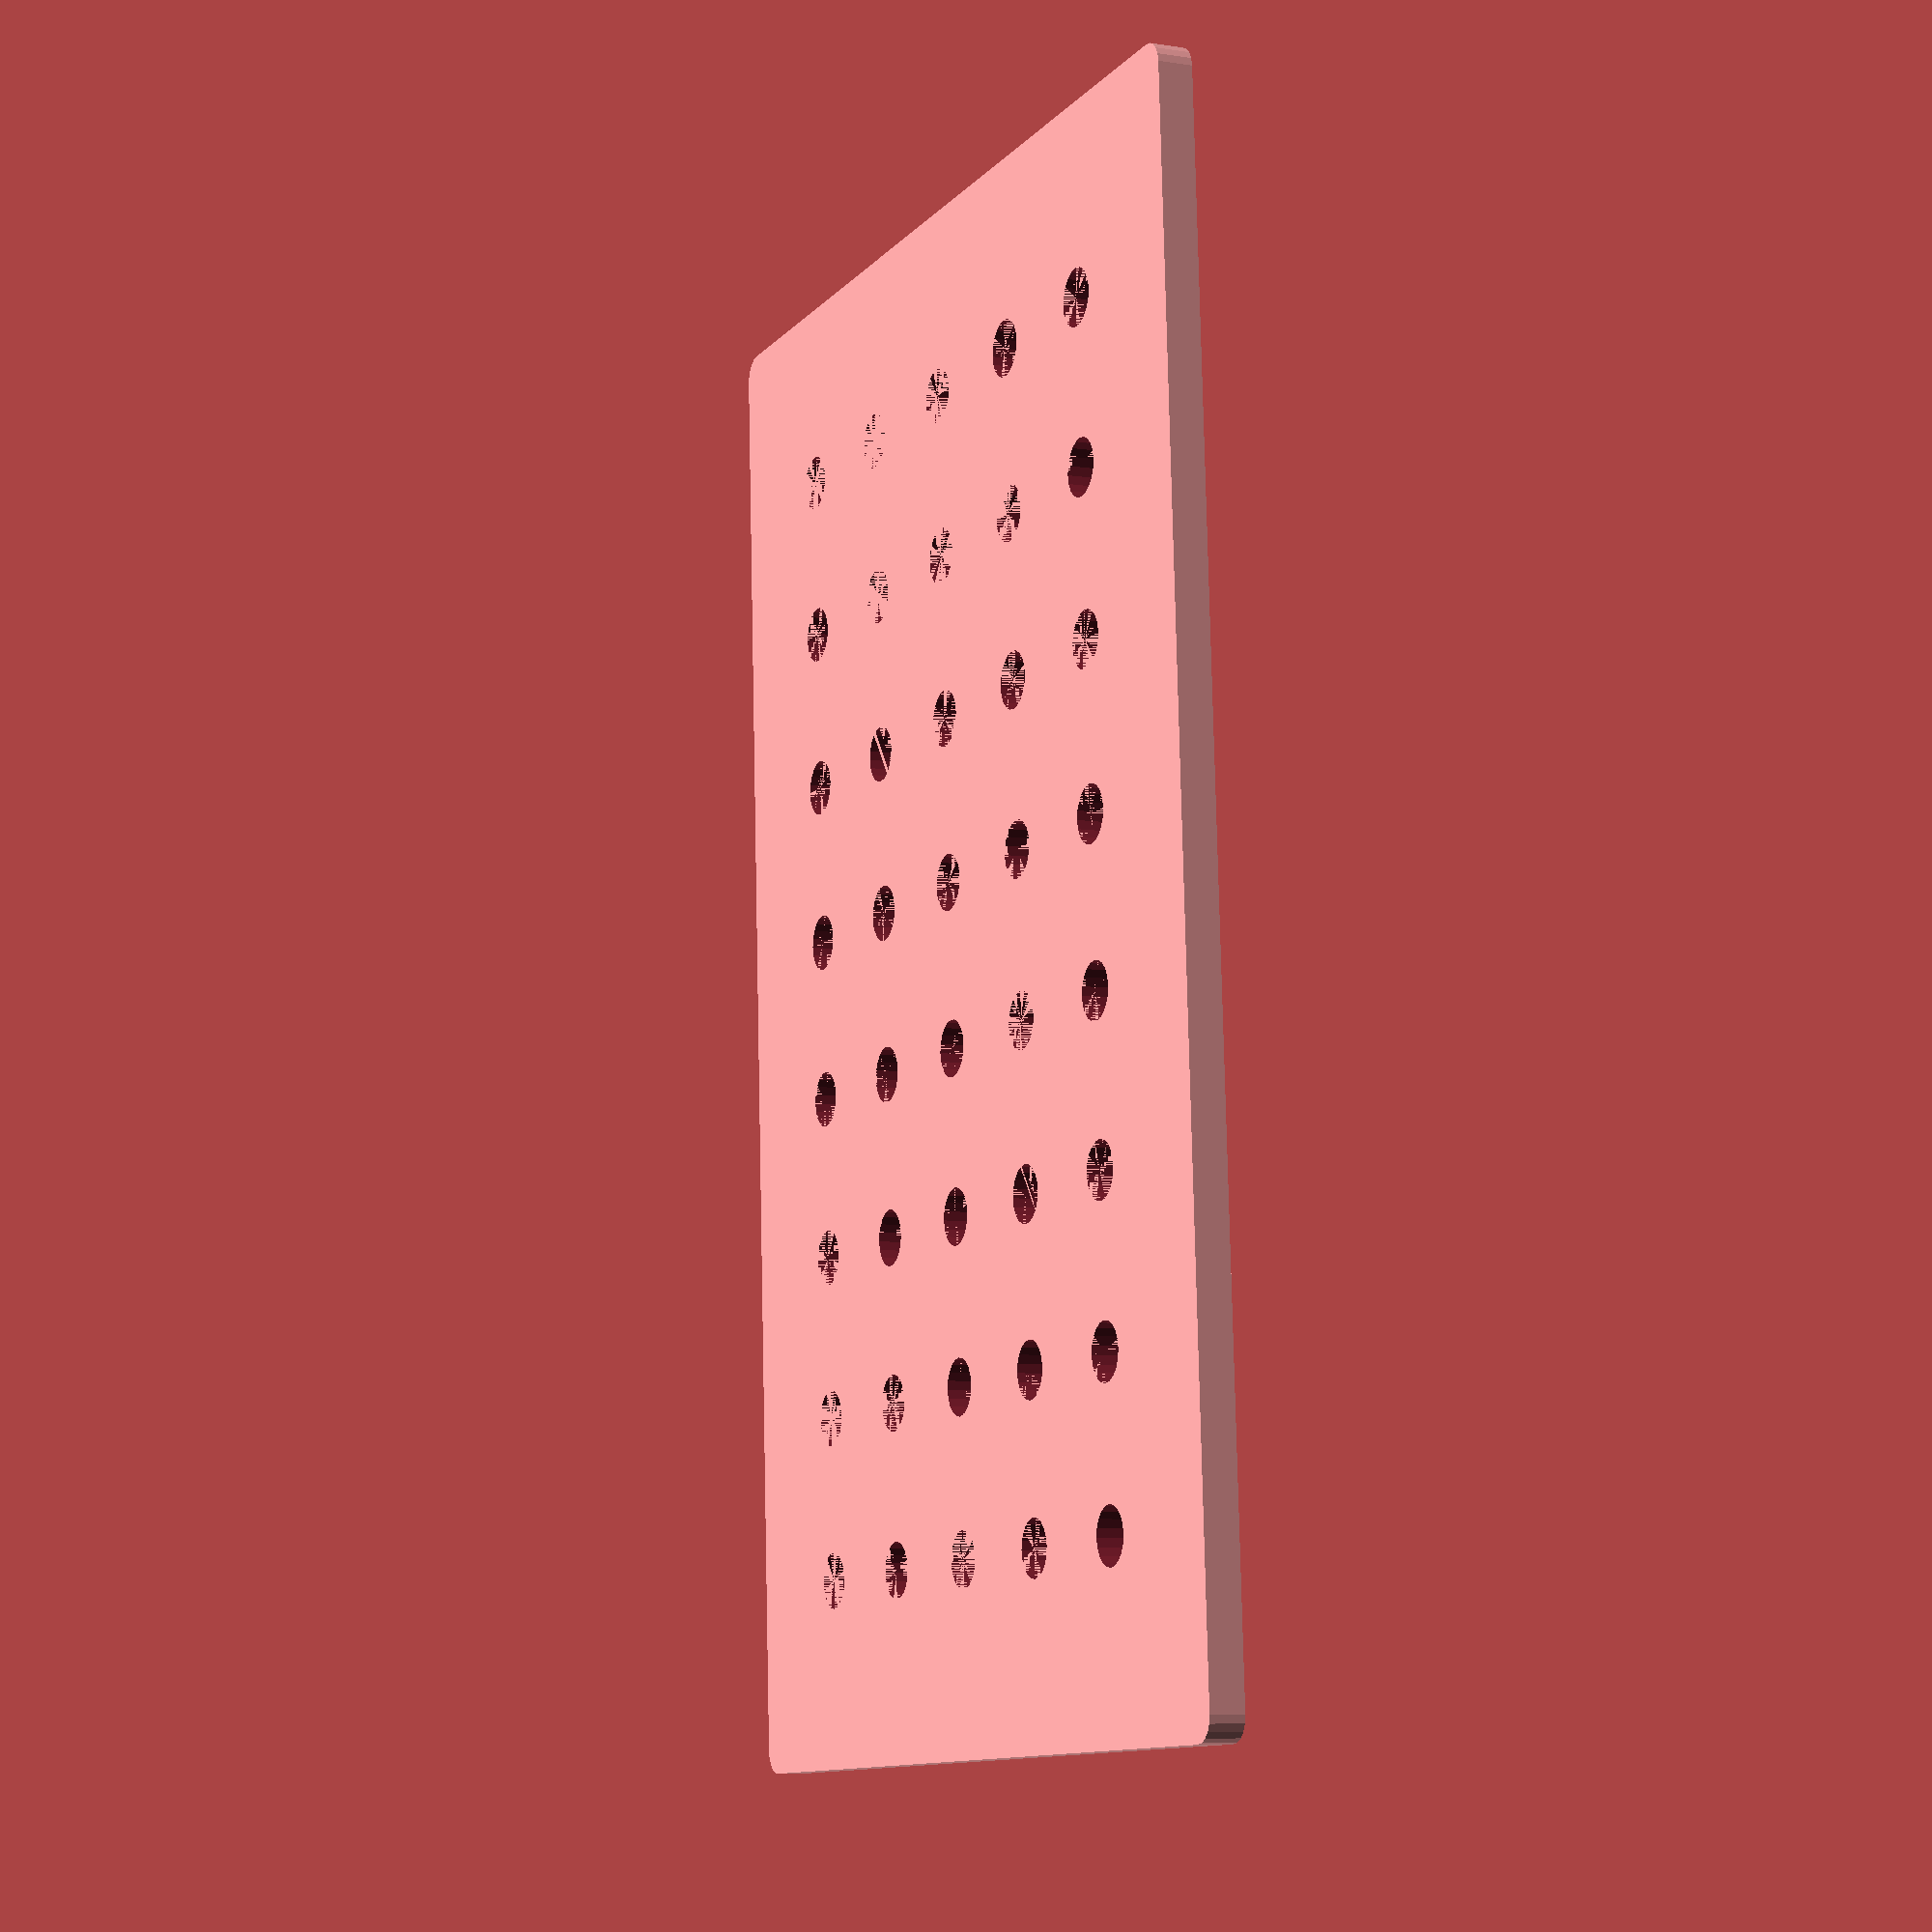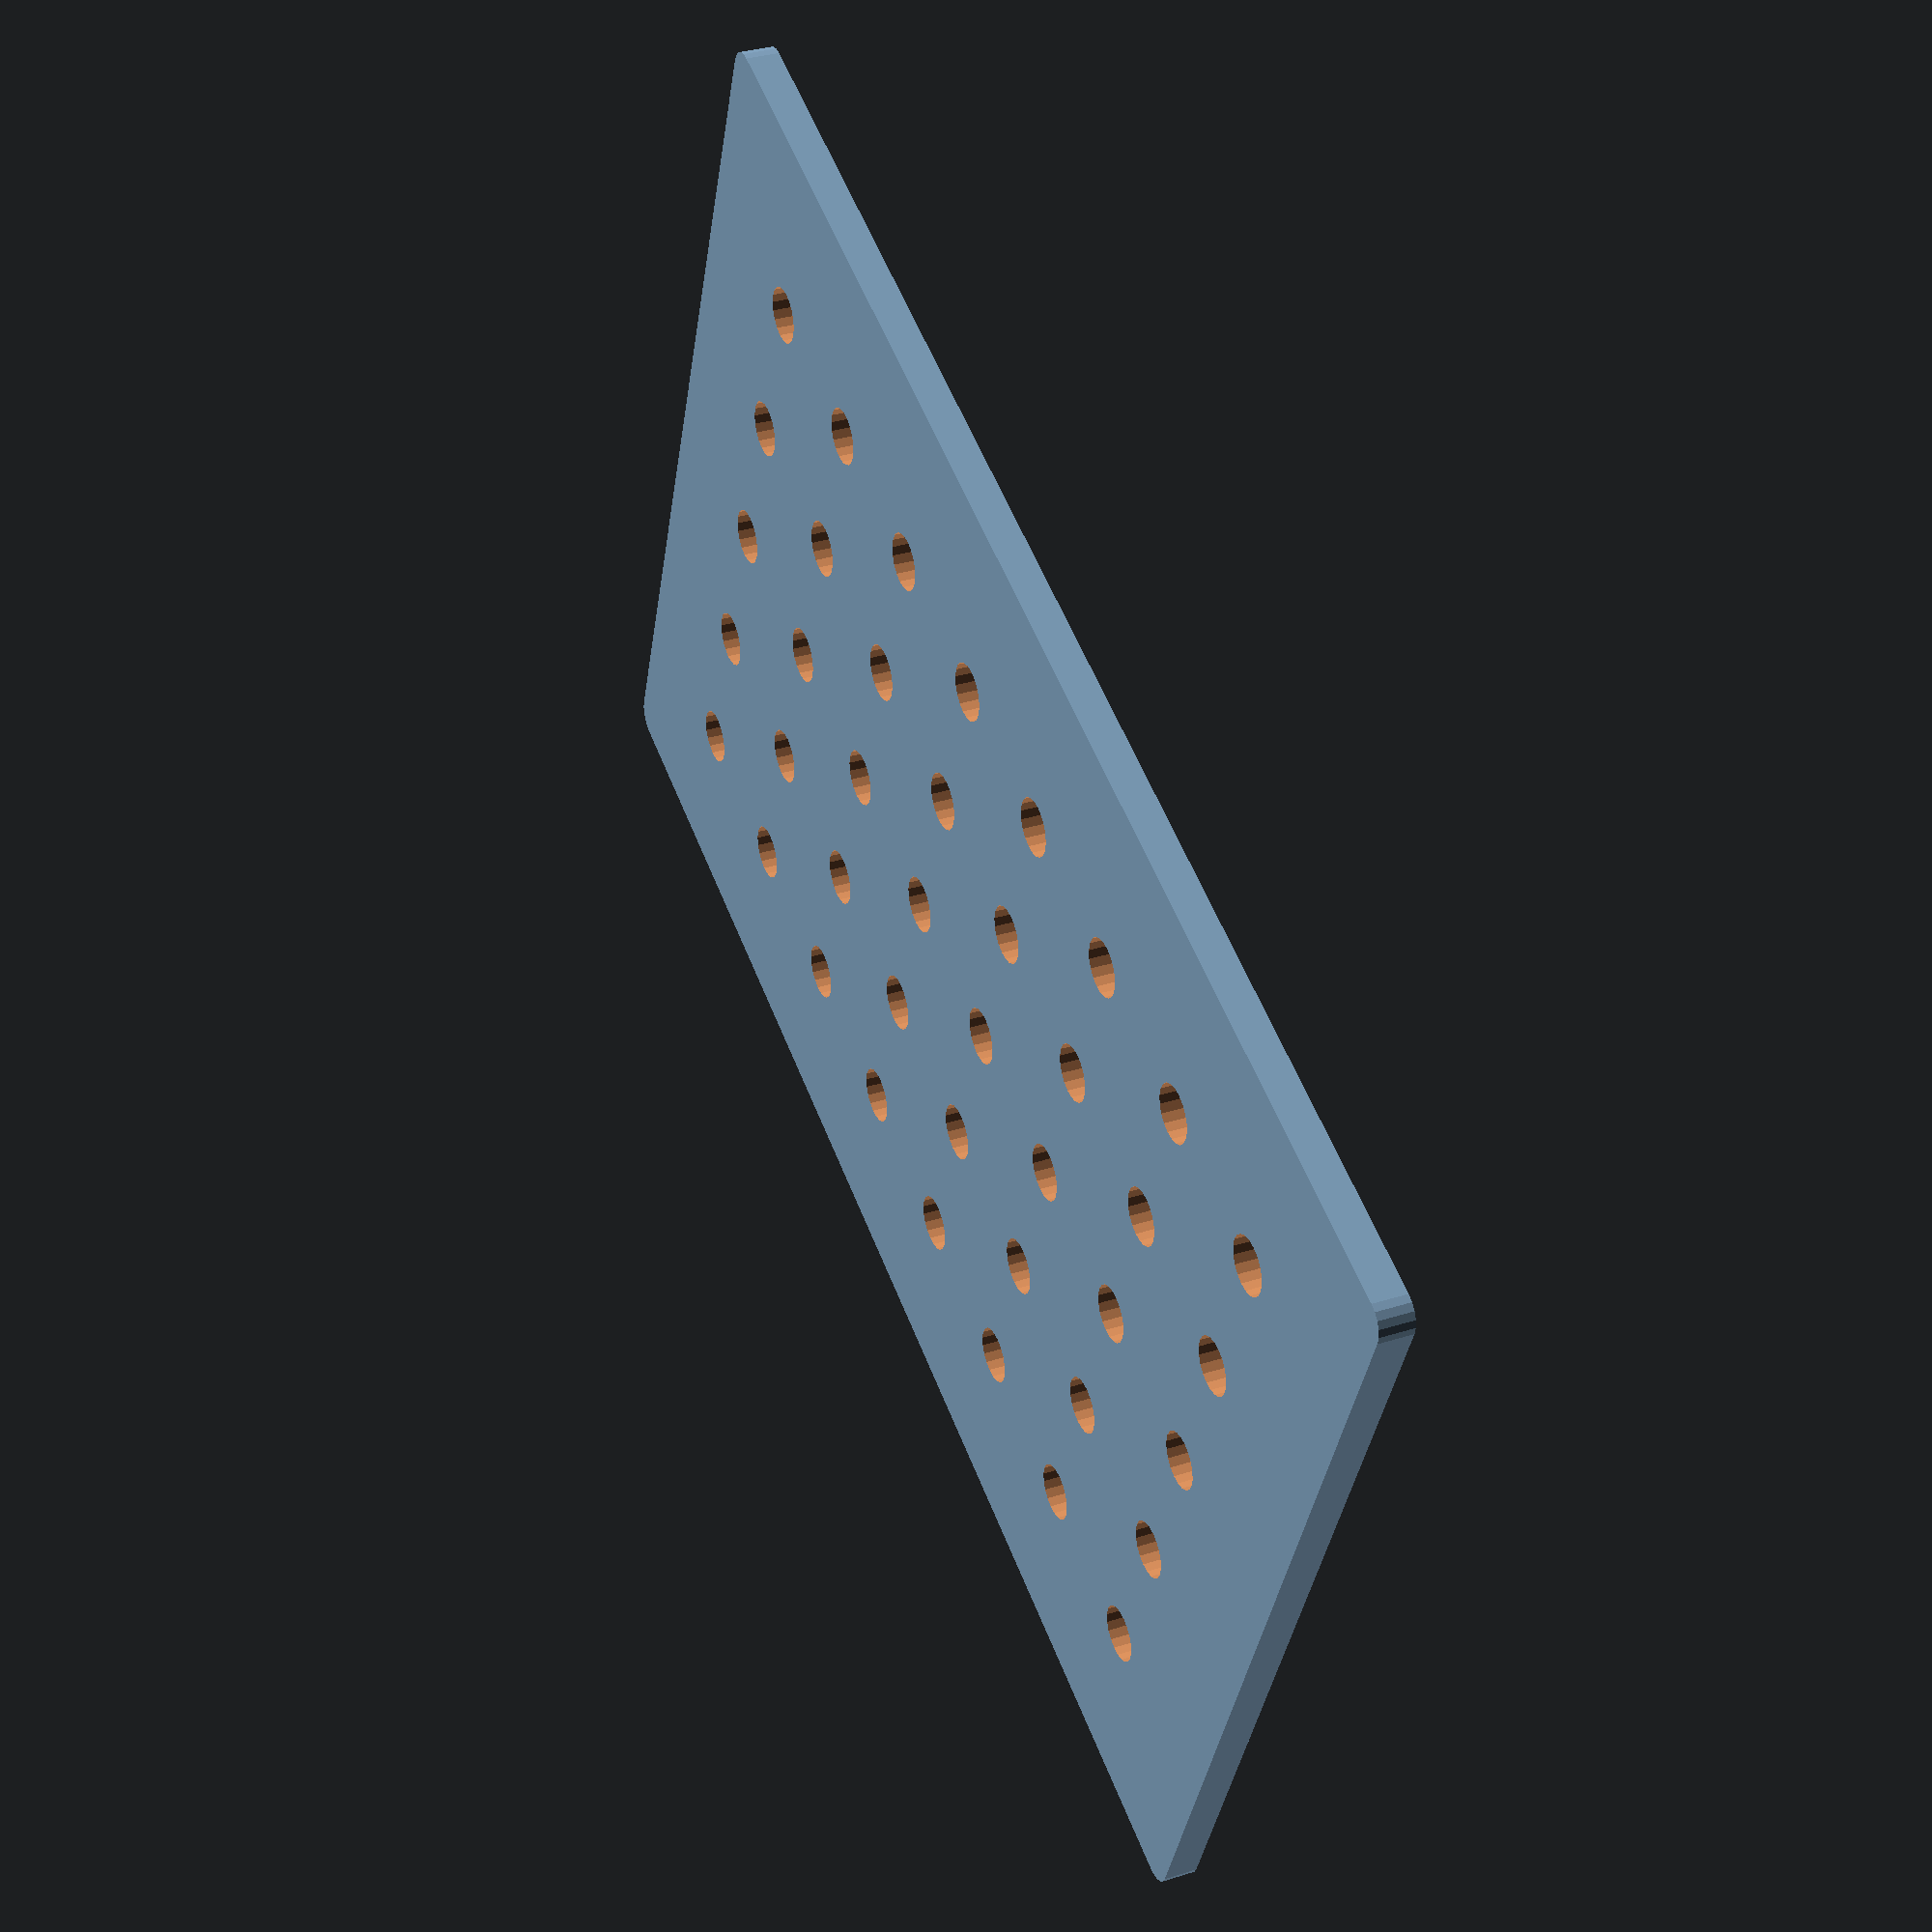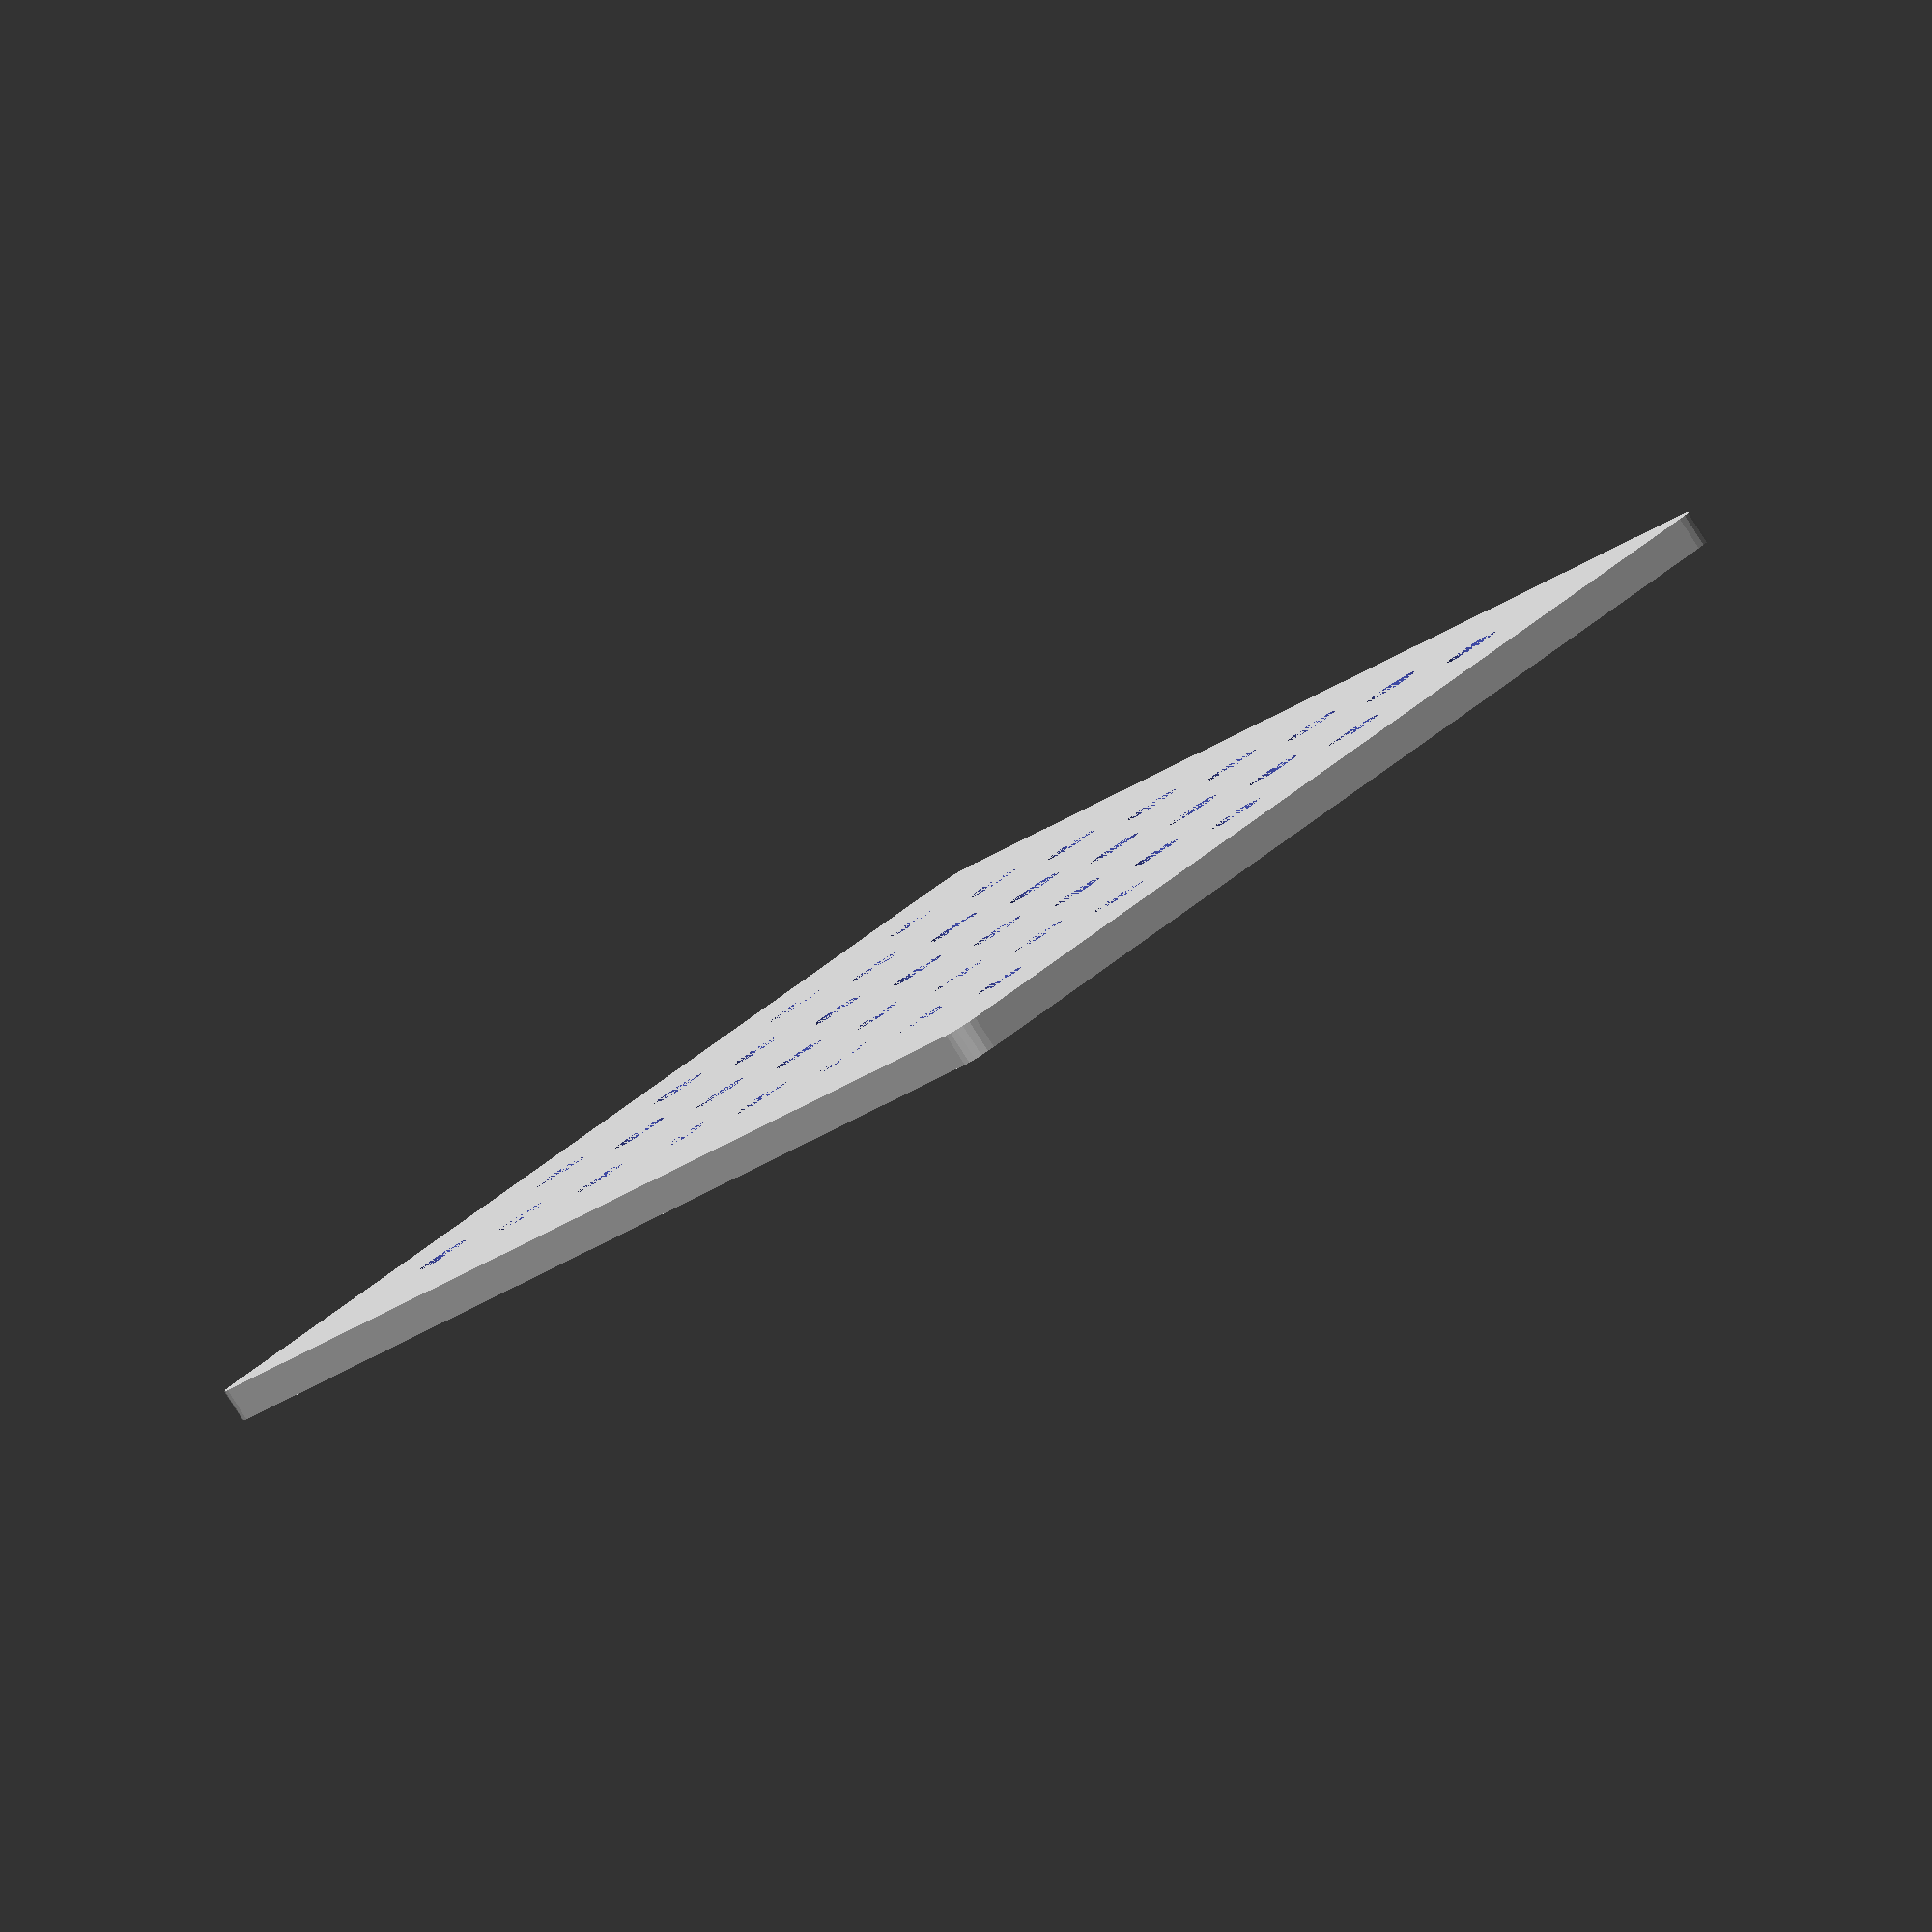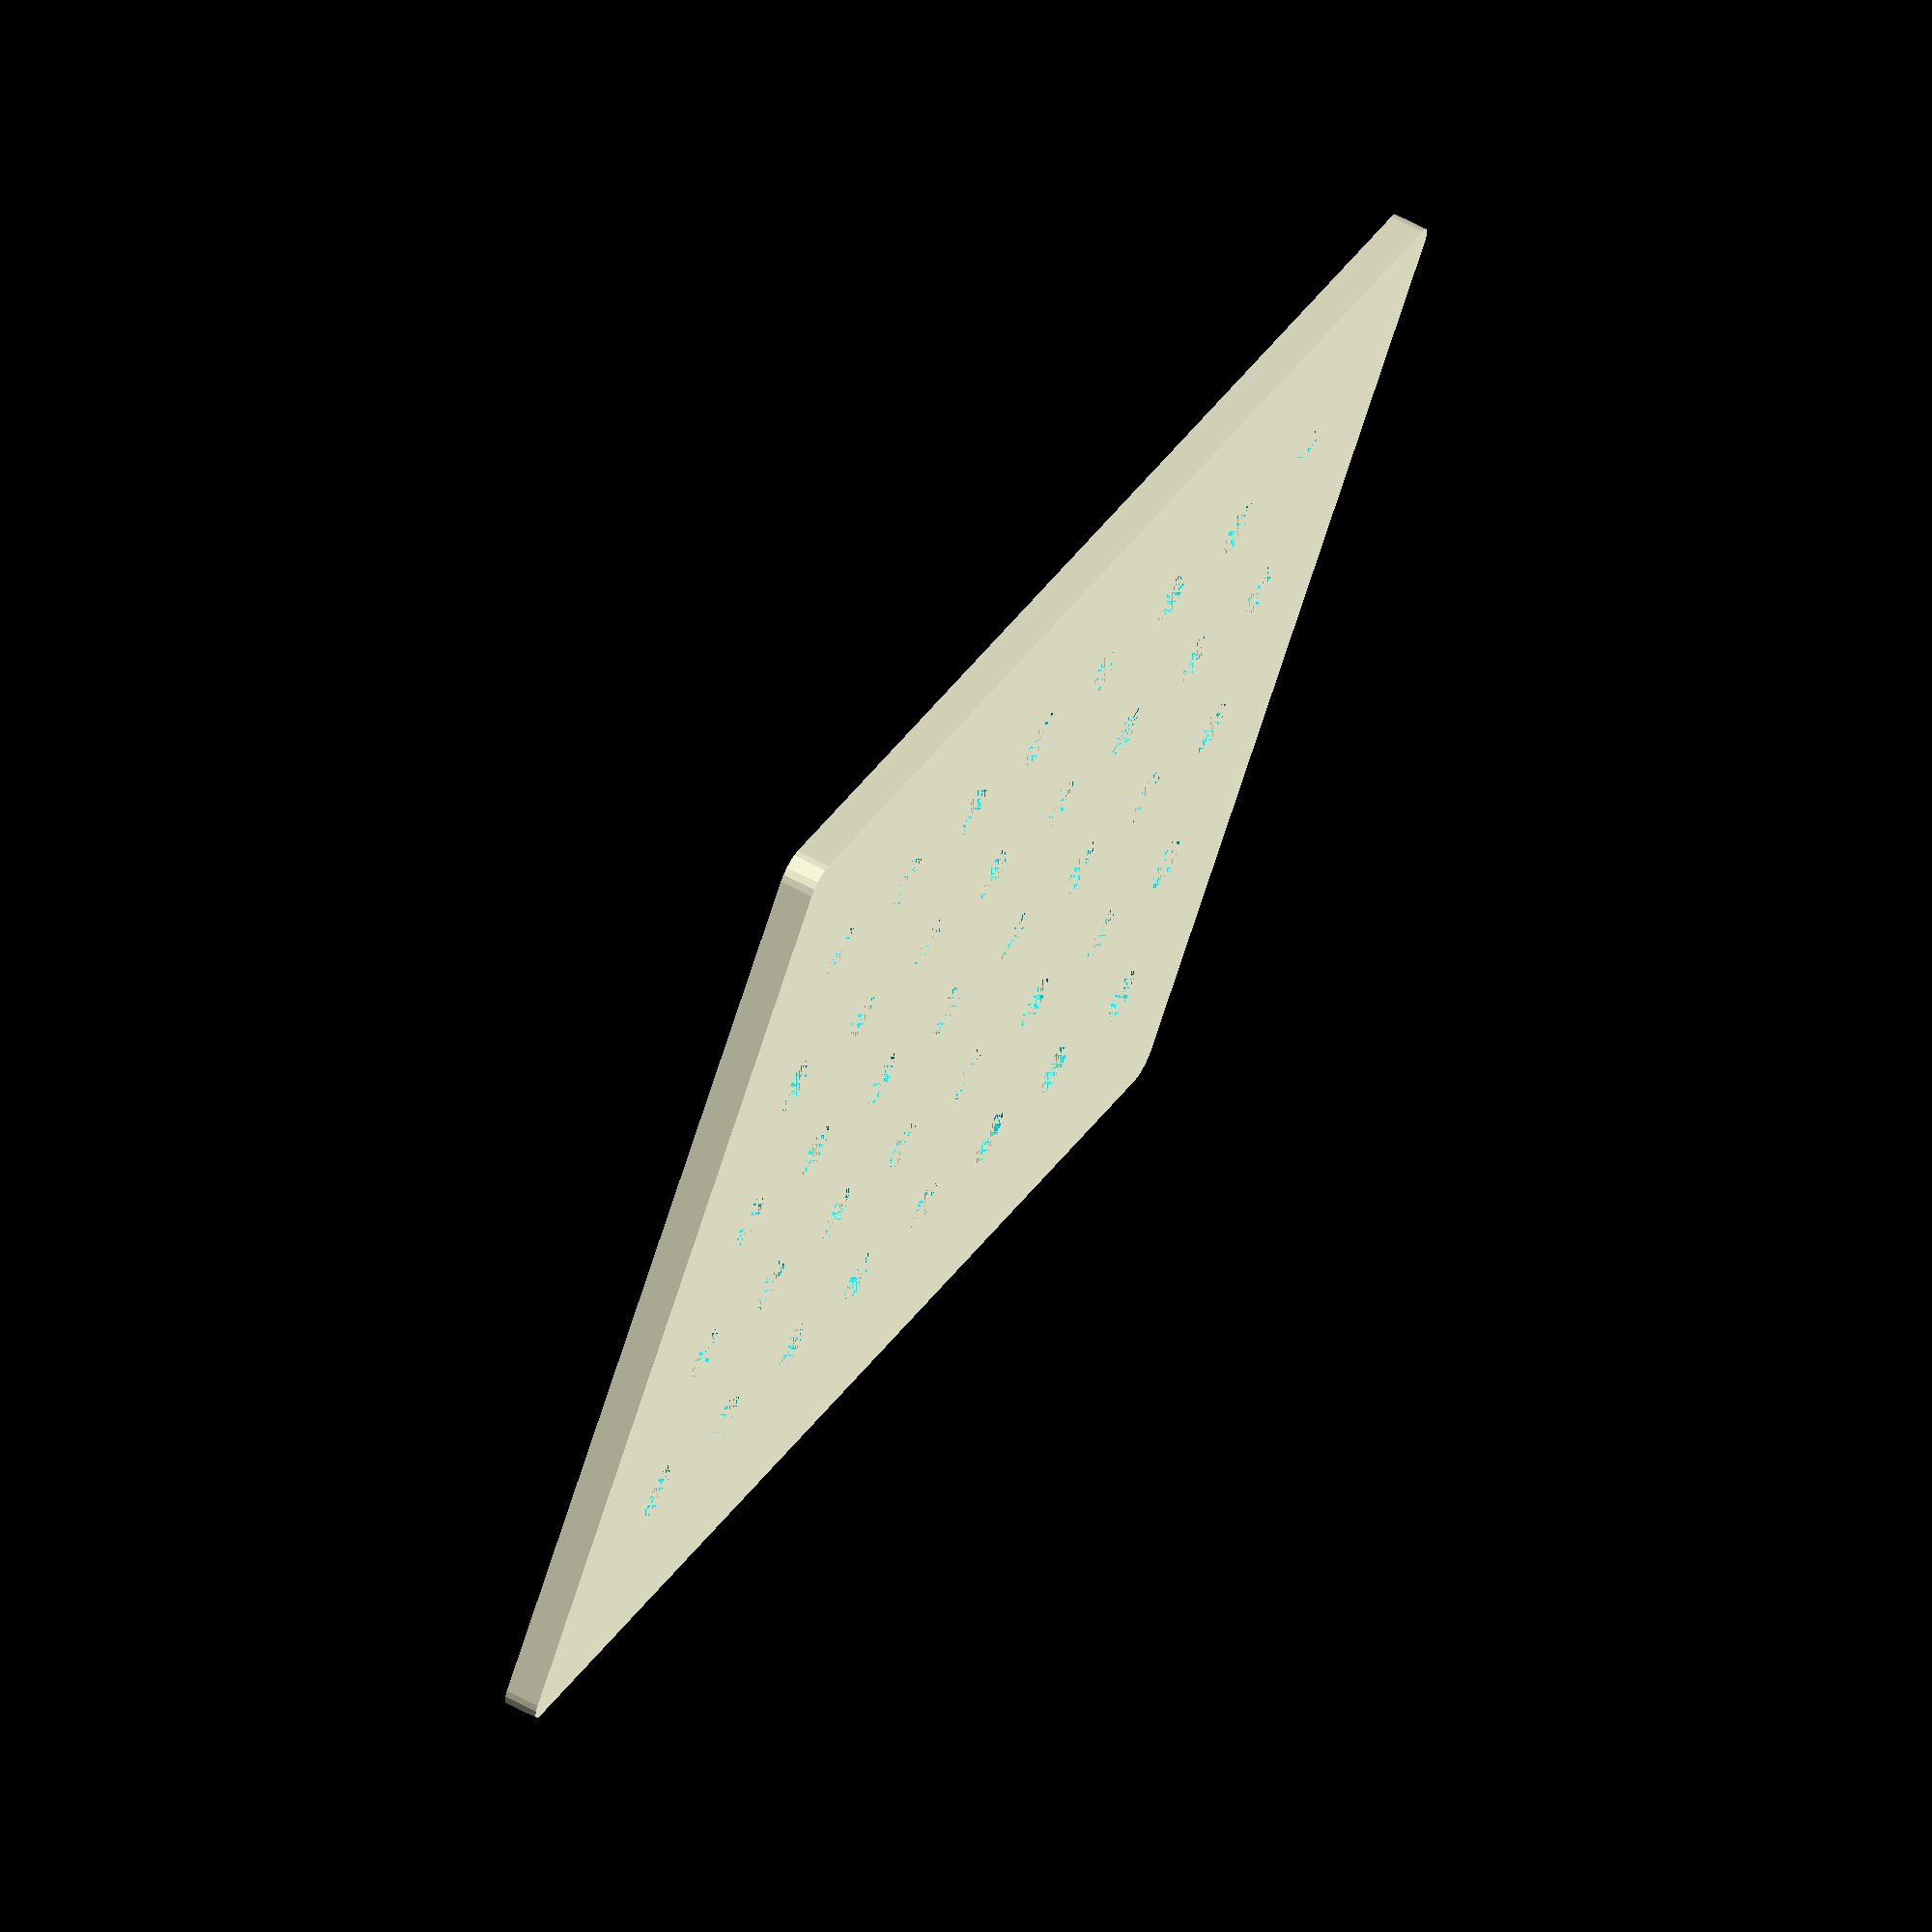
<openscad>
a = 5;       // Šířka krabičky (počet obsazených dírek)
b = 8;      // Délka krabičky (počet obsazených dírek)
d = 3;     // Průměr trnů a šířka hlavních příček (>1)  

pedestal_height = 2;   // designed for use the MLAB standard 12mm screws.
mount_hole = 3.5;

MLAB_grid = 10.16;
MLAB_grid_xoffset = 10.16;
MLAB_grid_yoffset = 10.16;




$fn=20;


difference () {
    minkowski()
    {
	cube([MLAB_grid*(b+1), MLAB_grid*(a+1), pedestal_height]);          // base plastics brick
        cylinder(r=d/2,h=0.1);
    }
    // MLAB grid holes
    grid_list = [for (j = [MLAB_grid_xoffset : MLAB_grid: MLAB_grid*b], i = [MLAB_grid_yoffset :MLAB_grid: MLAB_grid*a]) [j, i] ];
    for (j = grid_list) {
            translate (concat(j, [0]))
            cylinder (h = 2*pedestal_height, r= mount_hole/2);
    }
}
</openscad>
<views>
elev=7.5 azim=93.2 roll=246.5 proj=p view=wireframe
elev=146.3 azim=201.3 roll=113.1 proj=p view=wireframe
elev=85.2 azim=124.2 roll=212.7 proj=o view=wireframe
elev=294.8 azim=325.3 roll=118.4 proj=o view=wireframe
</views>
